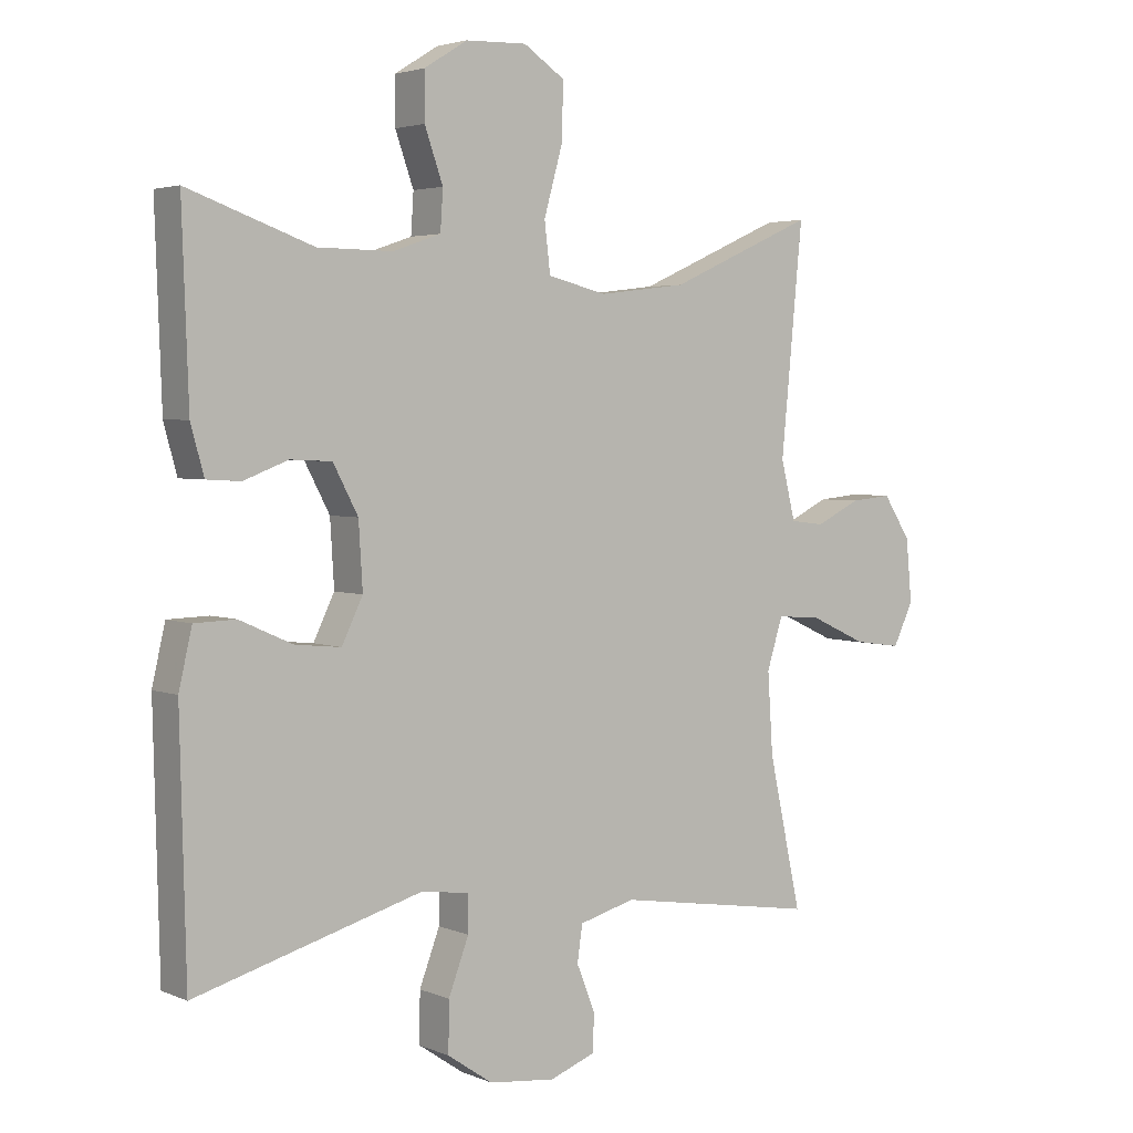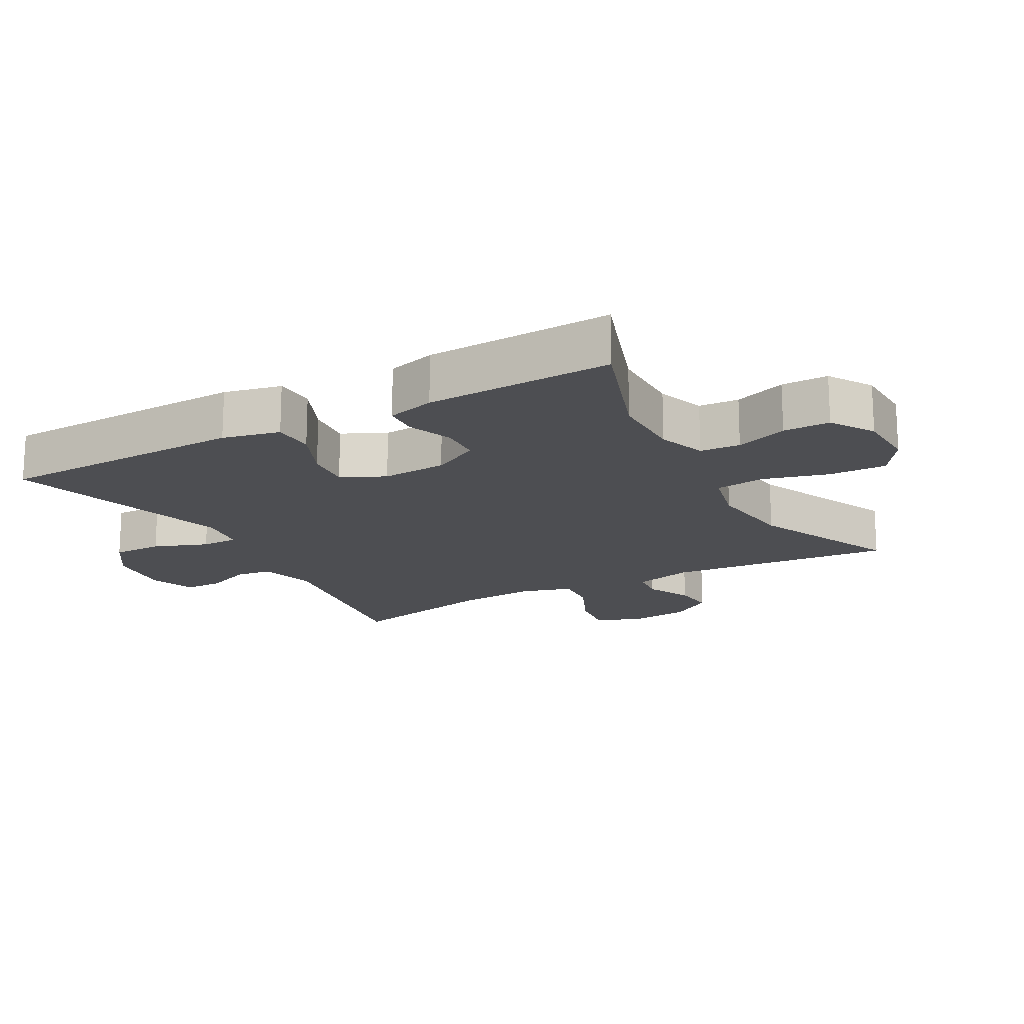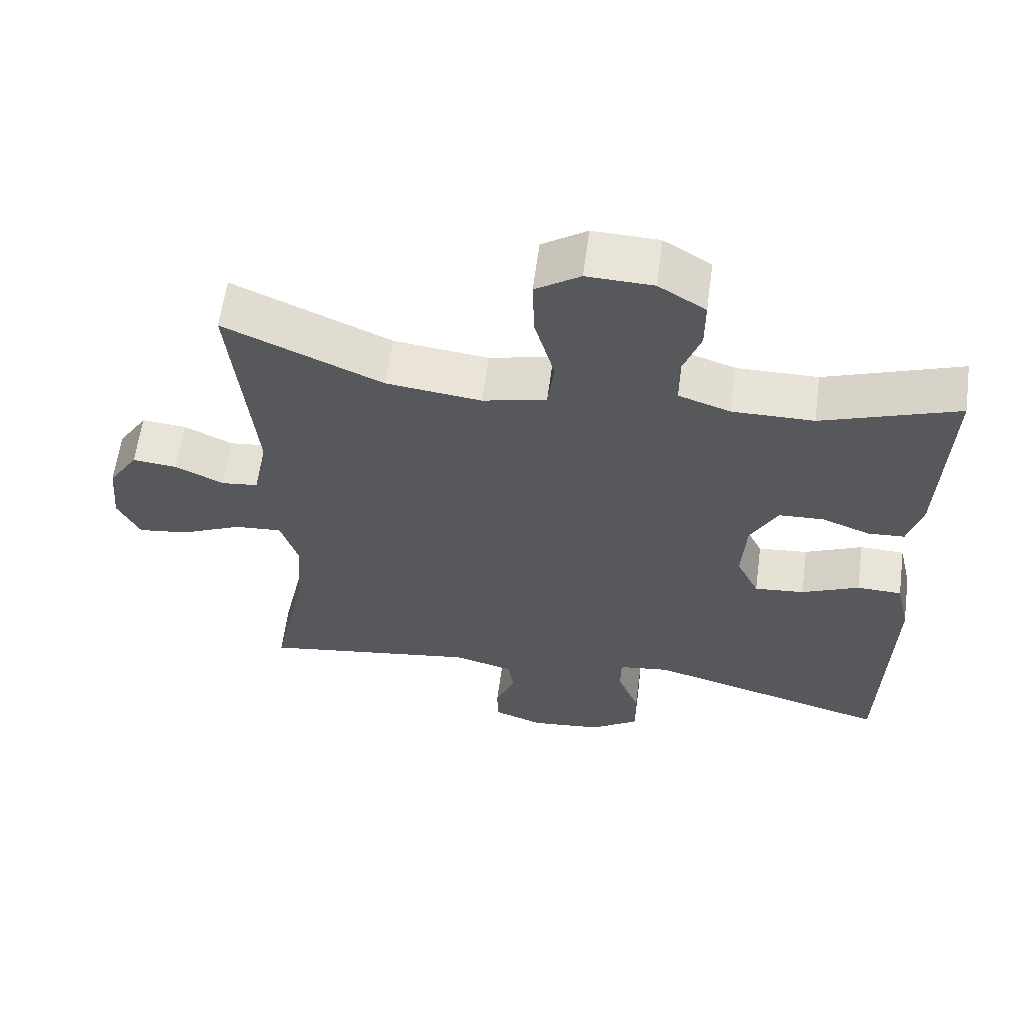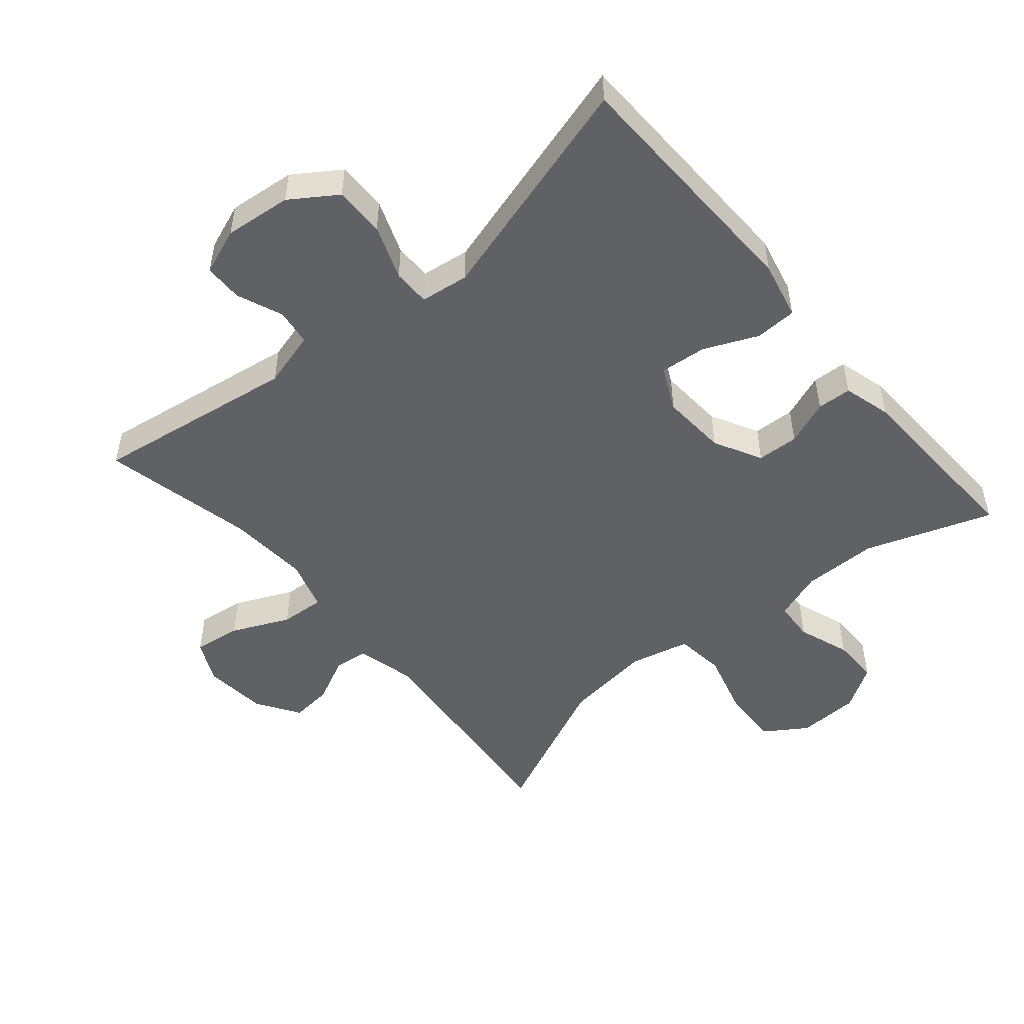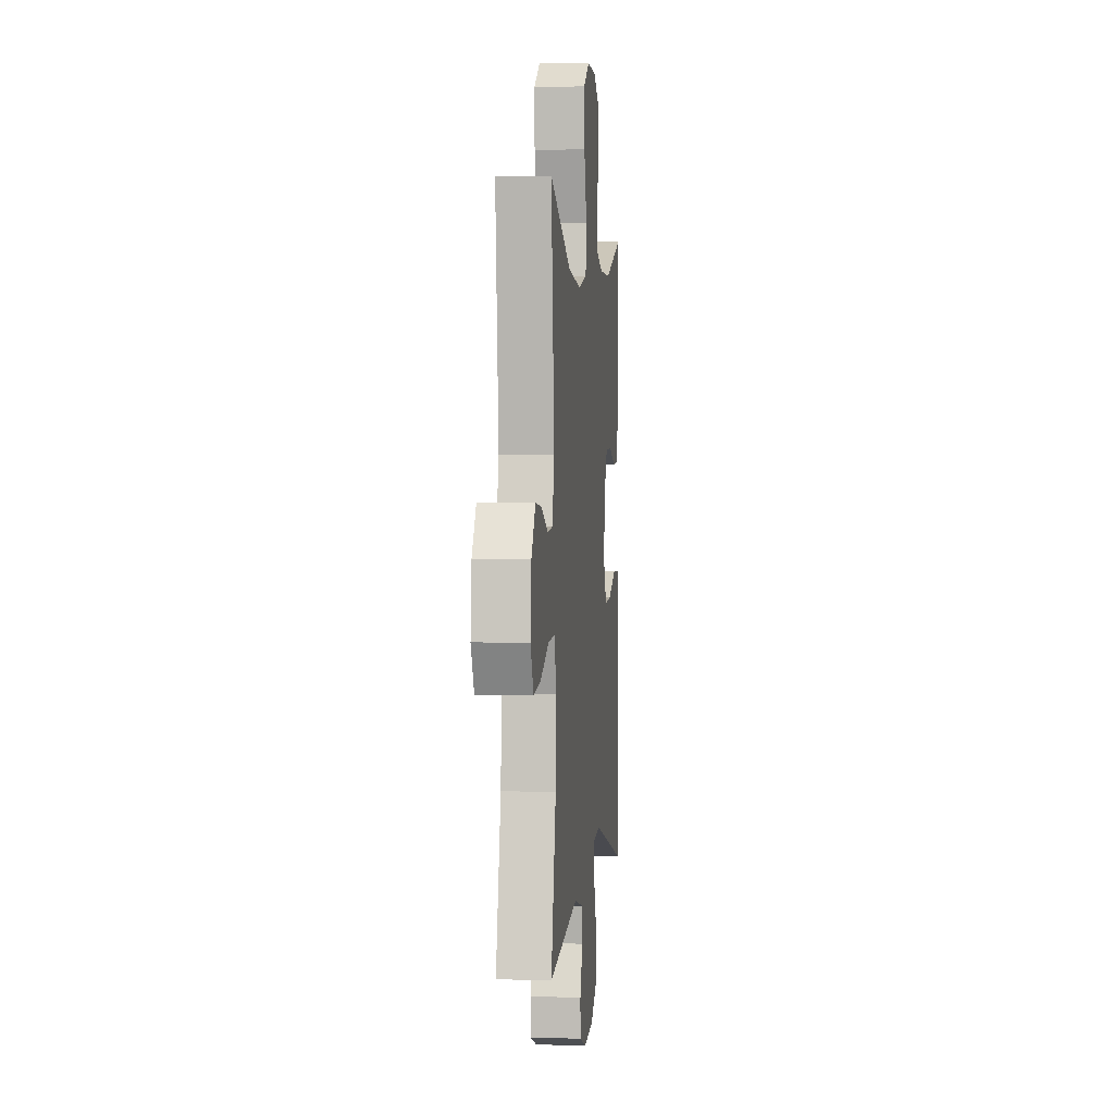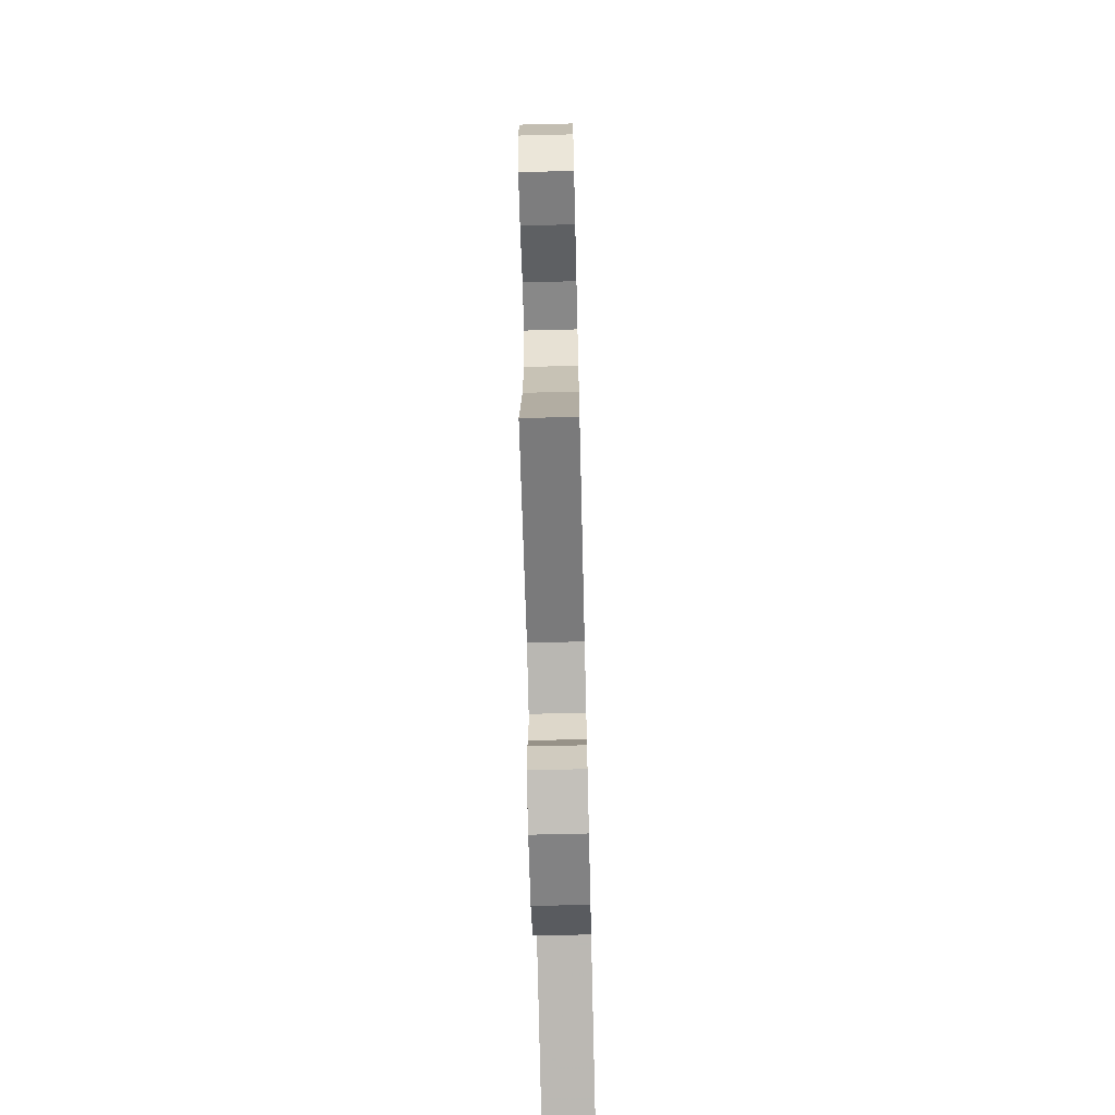
<metadata>
{"format":"obj","ext":"obj","renderer":"f3d","projection":"perspective","resolution":1024,"background":"white","views":[{"elev":3.5,"azim":-36.4,"up":"+Z"},{"elev":-17.2,"azim":-60.9,"up":"+Y"},{"elev":61.2,"azim":-172.3,"up":"+Z"},{"elev":-50.1,"azim":-139.6,"up":"+Y"},{"elev":2.3,"azim":96.1,"up":"+Z"},{"elev":-67.0,"azim":91.4,"up":"+Z"}]}
</metadata>
<code>
v -0.5 0.07 0.5
v -0.309 0.07 0.432
v -0.195 0.07 0.431
v -0.122 0.07 0.456
v -0.118 0.07 0.517
v -0.146 0.07 0.596
v -0.146 0.07 0.667
v -0.08 0.07 0.708
v 0.013 0.07 0.711
v 0.076 0.07 0.669
v 0.073 0.07 0.582
v 0.045 0.07 0.482
v 0.054 0.07 0.407
v 0.144 0.07 0.385
v 0.278 0.07 0.401
v 0.5 0.07 0.5
v 0.467 0.07 0.156
v 0.489 0.07 0.067
v 0.541 0.07 0.061
v 0.609 0.07 0.094
v 0.672 0.07 0.1
v 0.714 0.07 0.035
v 0.723 0.07 -0.061
v 0.692 0.07 -0.125
v 0.62 0.07 -0.115
v 0.533 0.07 -0.075
v 0.466 0.07 -0.07
v 0.442 0.07 -0.147
v 0.45 0.07 -0.27
v 0.5 0.07 -0.5
v 0.193 0.07 -0.452
v 0.108 0.07 -0.475
v 0.1 0.07 -0.53
v 0.128 0.07 -0.6
v 0.127 0.07 -0.658
v 0.057 0.07 -0.684
v -0.044 0.07 -0.673
v -0.113 0.07 -0.626
v -0.112 0.07 -0.55
v -0.081 0.07 -0.468
v -0.081 0.07 -0.412
v -0.154 0.07 -0.402
v -0.5 0.07 -0.5
v -0.509 0.07 -0.12
v -0.489 0.07 -0.033
v -0.426 0.07 -0.031
v -0.345 0.07 -0.067
v -0.275 0.07 -0.074
v -0.243 0.07 -0.008
v -0.249 0.07 0.091
v -0.287 0.07 0.163
v -0.35 0.07 0.166
v -0.418 0.07 0.14
v -0.47 0.07 0.143
v -0.49 0.07 0.216
v -0.5 0 0.5
v -0.309 0 0.432
v -0.195 0 0.431
v -0.122 0 0.456
v -0.118 0 0.517
v -0.146 0 0.596
v -0.146 0 0.667
v -0.08 0 0.708
v 0.013 0 0.711
v 0.076 0 0.669
v 0.073 0 0.582
v 0.045 0 0.482
v 0.054 0 0.407
v 0.144 0 0.385
v 0.278 0 0.401
v 0.5 0 0.5
v 0.467 0 0.156
v 0.489 0 0.067
v 0.541 0 0.061
v 0.609 0 0.094
v 0.672 0 0.1
v 0.714 0 0.035
v 0.723 0 -0.061
v 0.692 0 -0.125
v 0.62 0 -0.115
v 0.533 0 -0.075
v 0.466 0 -0.07
v 0.442 0 -0.147
v 0.45 0 -0.27
v 0.5 0 -0.5
v 0.193 0 -0.452
v 0.108 0 -0.475
v 0.1 0 -0.53
v 0.128 0 -0.6
v 0.127 0 -0.658
v 0.057 0 -0.684
v -0.044 0 -0.673
v -0.113 0 -0.626
v -0.112 0 -0.55
v -0.081 0 -0.468
v -0.081 0 -0.412
v -0.154 0 -0.402
v -0.5 0 -0.5
v -0.509 0 -0.12
v -0.489 0 -0.033
v -0.426 0 -0.031
v -0.345 0 -0.067
v -0.275 0 -0.074
v -0.243 0 -0.008
v -0.249 0 0.091
v -0.287 0 0.163
v -0.35 0 0.166
v -0.418 0 0.14
v -0.47 0 0.143
v -0.49 0 0.216
f 55 1 2
f 54 55 2
f 53 54 2
f 52 53 2
f 51 52 2 3
f 50 51 3 4
f 49 50 4
f 45 46 47
f 44 45 47
f 43 44 47
f 42 43 47
f 41 42 47 48
f 38 39 40
f 37 38 40
f 36 37 40
f 35 36 40
f 34 35 40
f 33 34 40
f 32 33 40 41
f 41 48 49
f 32 41 49
f 31 32 49
f 24 25 26
f 23 24 26
f 22 23 26
f 21 22 26
f 20 21 26
f 19 20 26
f 18 19 26 27
f 17 18 27 28
f 15 16 17
f 14 15 17 28
f 10 11 12
f 9 10 12
f 8 9 12
f 7 8 12
f 6 7 12
f 5 6 12
f 4 5 12 13
f 49 4 13
f 31 49 13
f 30 31 13
f 29 30 13
f 13 14 28 29
f 57 56 110
f 57 110 109
f 57 109 108
f 57 108 107
f 58 57 107 106
f 59 58 106 105
f 59 105 104
f 102 101 100
f 102 100 99
f 102 99 98
f 102 98 97
f 103 102 97 96
f 95 94 93
f 95 93 92
f 95 92 91
f 95 91 90
f 95 90 89
f 95 89 88
f 96 95 88 87
f 104 103 96
f 104 96 87
f 104 87 86
f 81 80 79
f 81 79 78
f 81 78 77
f 81 77 76
f 81 76 75
f 81 75 74
f 82 81 74 73
f 83 82 73 72
f 72 71 70
f 83 72 70 69
f 67 66 65
f 67 65 64
f 67 64 63
f 67 63 62
f 67 62 61
f 67 61 60
f 68 67 60 59
f 68 59 104
f 68 104 86
f 68 86 85
f 68 85 84
f 84 83 69 68
f 1 56 57 2
f 2 57 58 3
f 3 58 59 4
f 4 59 60 5
f 5 60 61 6
f 6 61 62 7
f 7 62 63 8
f 8 63 64 9
f 9 64 65 10
f 10 65 66 11
f 11 66 67 12
f 12 67 68 13
f 13 68 69 14
f 14 69 70 15
f 15 70 71 16
f 16 71 72 17
f 17 72 73 18
f 18 73 74 19
f 19 74 75 20
f 20 75 76 21
f 21 76 77 22
f 22 77 78 23
f 23 78 79 24
f 24 79 80 25
f 25 80 81 26
f 26 81 82 27
f 27 82 83 28
f 28 83 84 29
f 29 84 85 30
f 30 85 86 31
f 31 86 87 32
f 32 87 88 33
f 33 88 89 34
f 34 89 90 35
f 35 90 91 36
f 36 91 92 37
f 37 92 93 38
f 38 93 94 39
f 39 94 95 40
f 40 95 96 41
f 41 96 97 42
f 42 97 98 43
f 43 98 99 44
f 44 99 100 45
f 45 100 101 46
f 46 101 102 47
f 47 102 103 48
f 48 103 104 49
f 49 104 105 50
f 50 105 106 51
f 51 106 107 52
f 52 107 108 53
f 53 108 109 54
f 54 109 110 55
f 55 110 56 1

</code>
